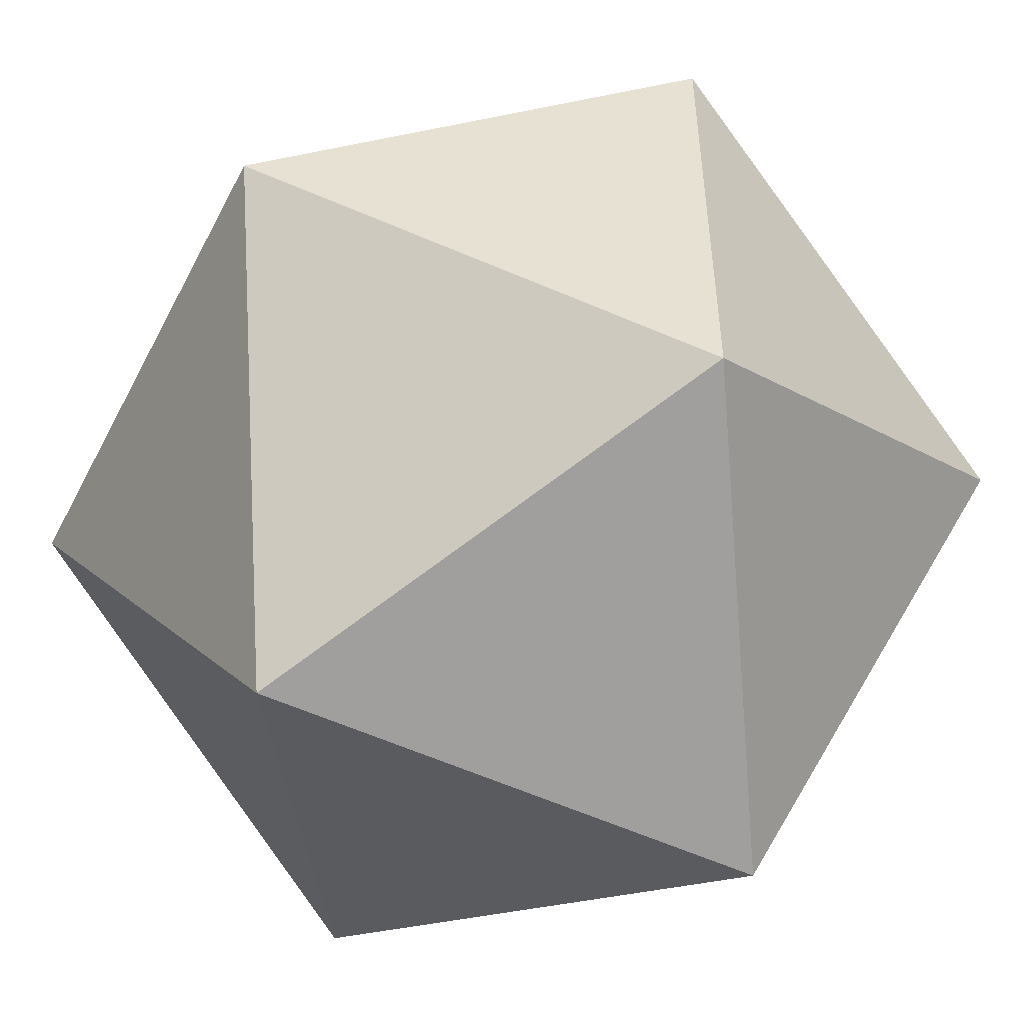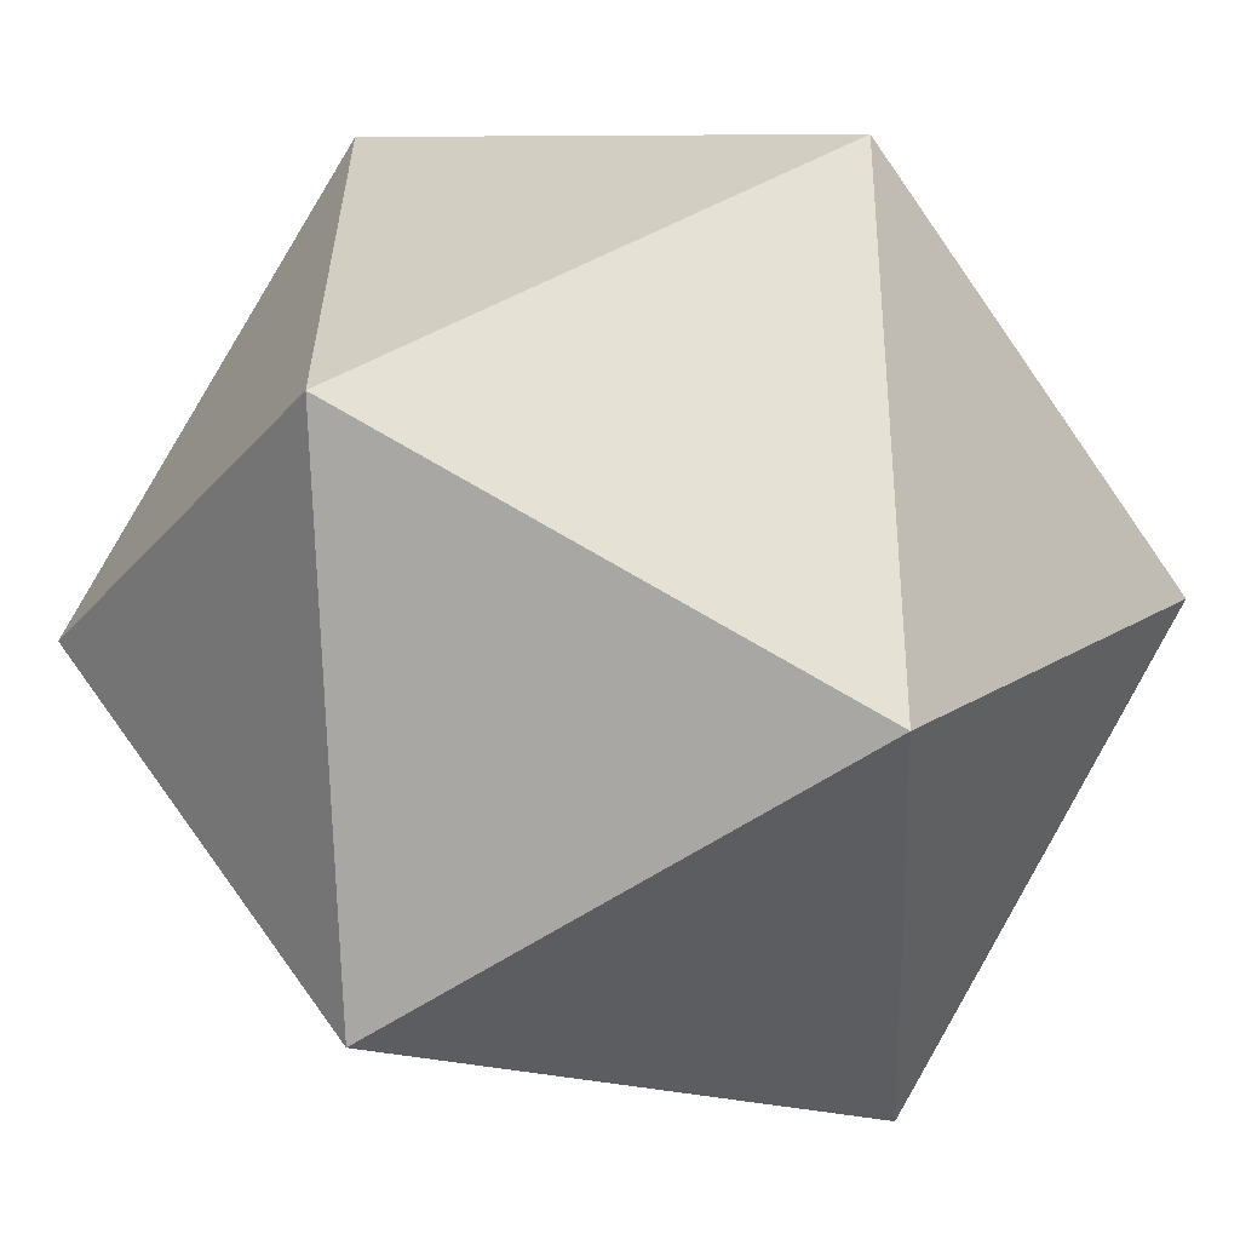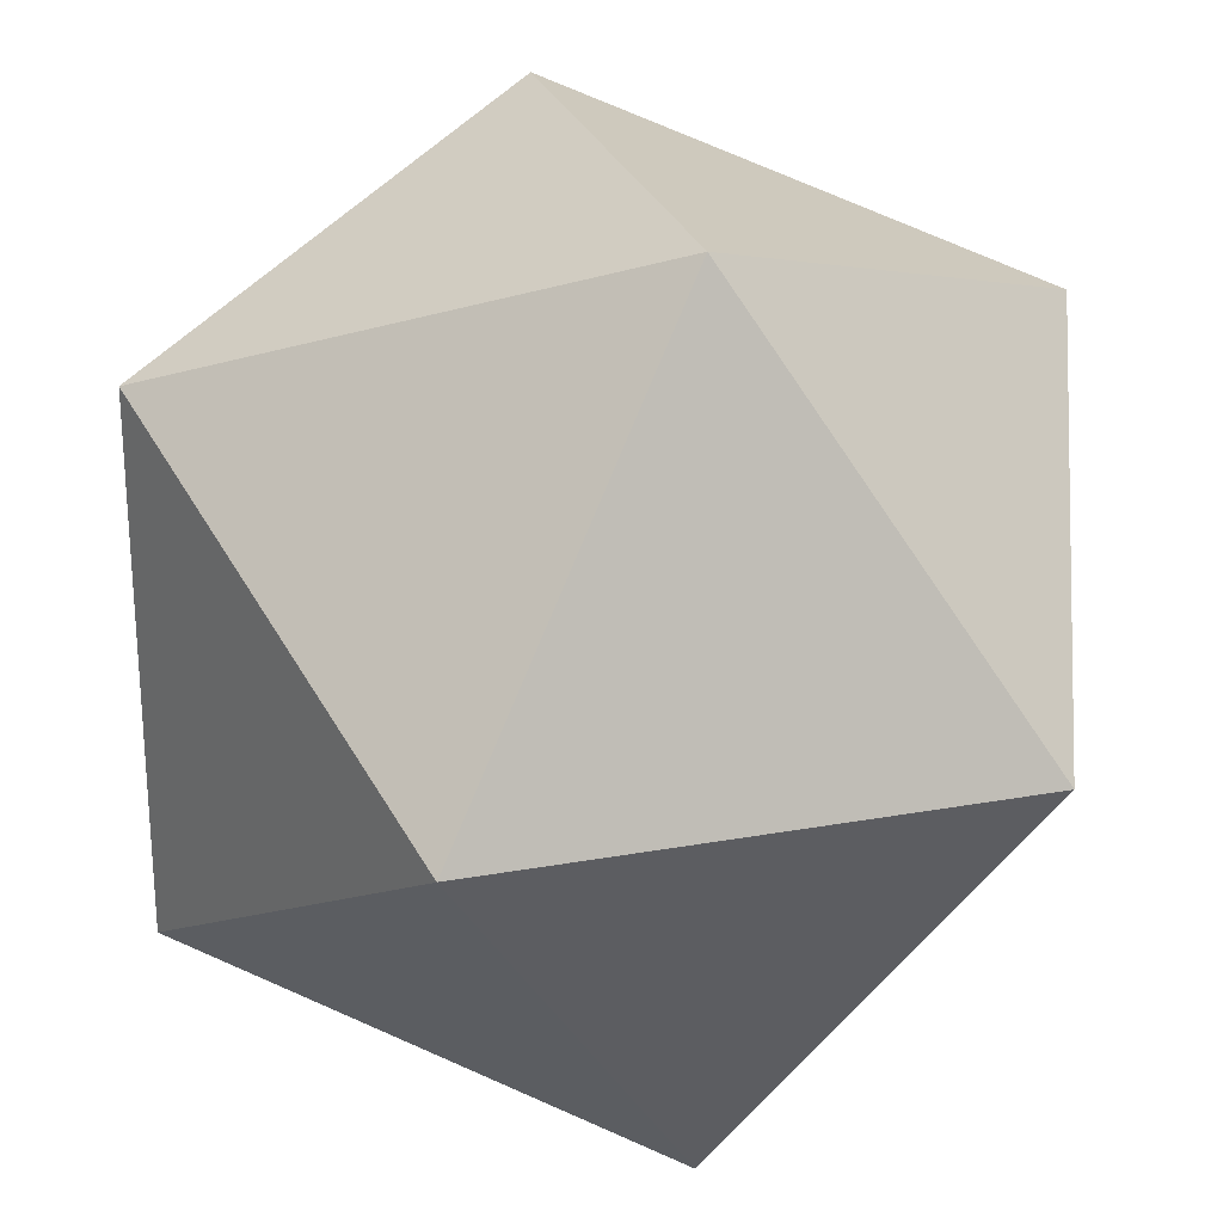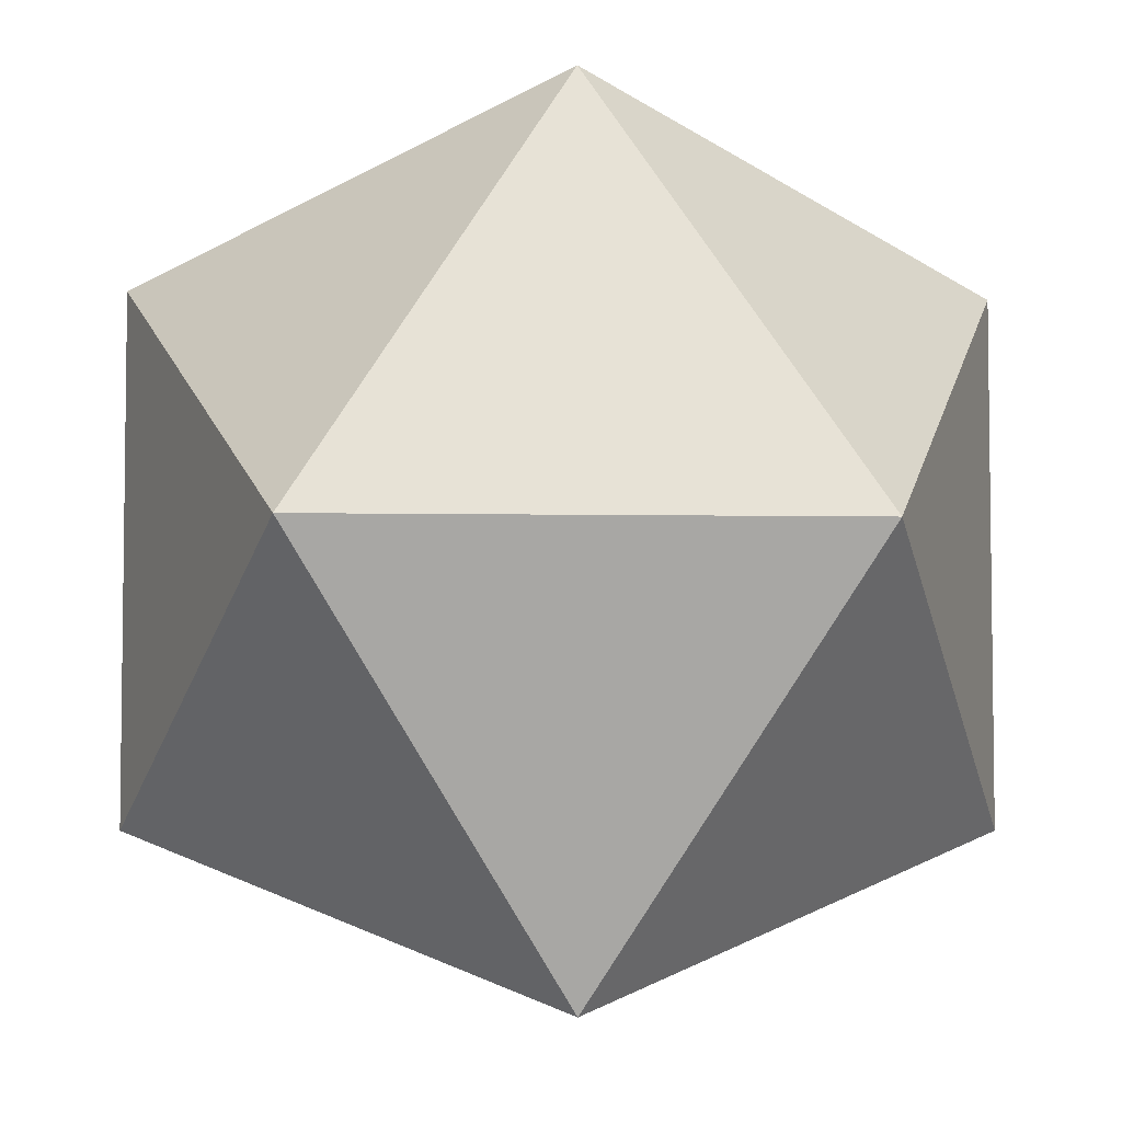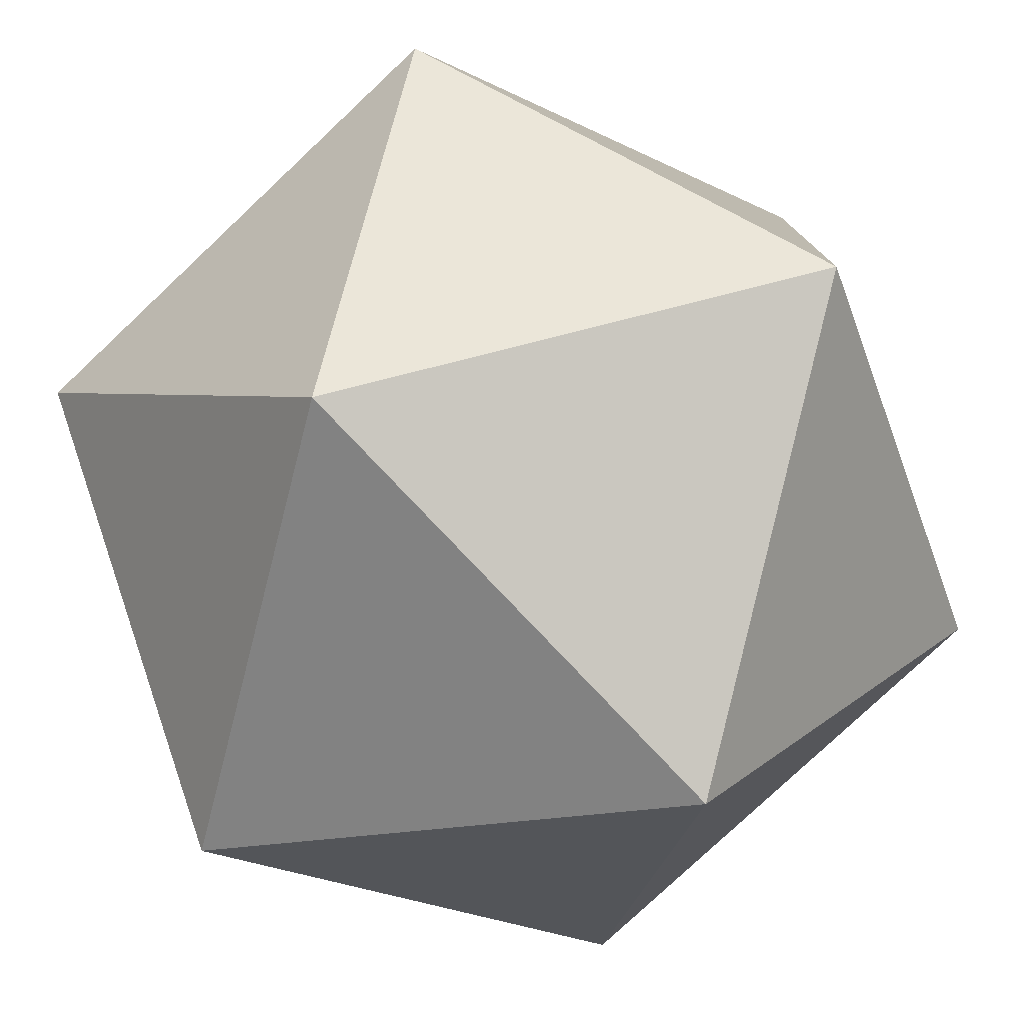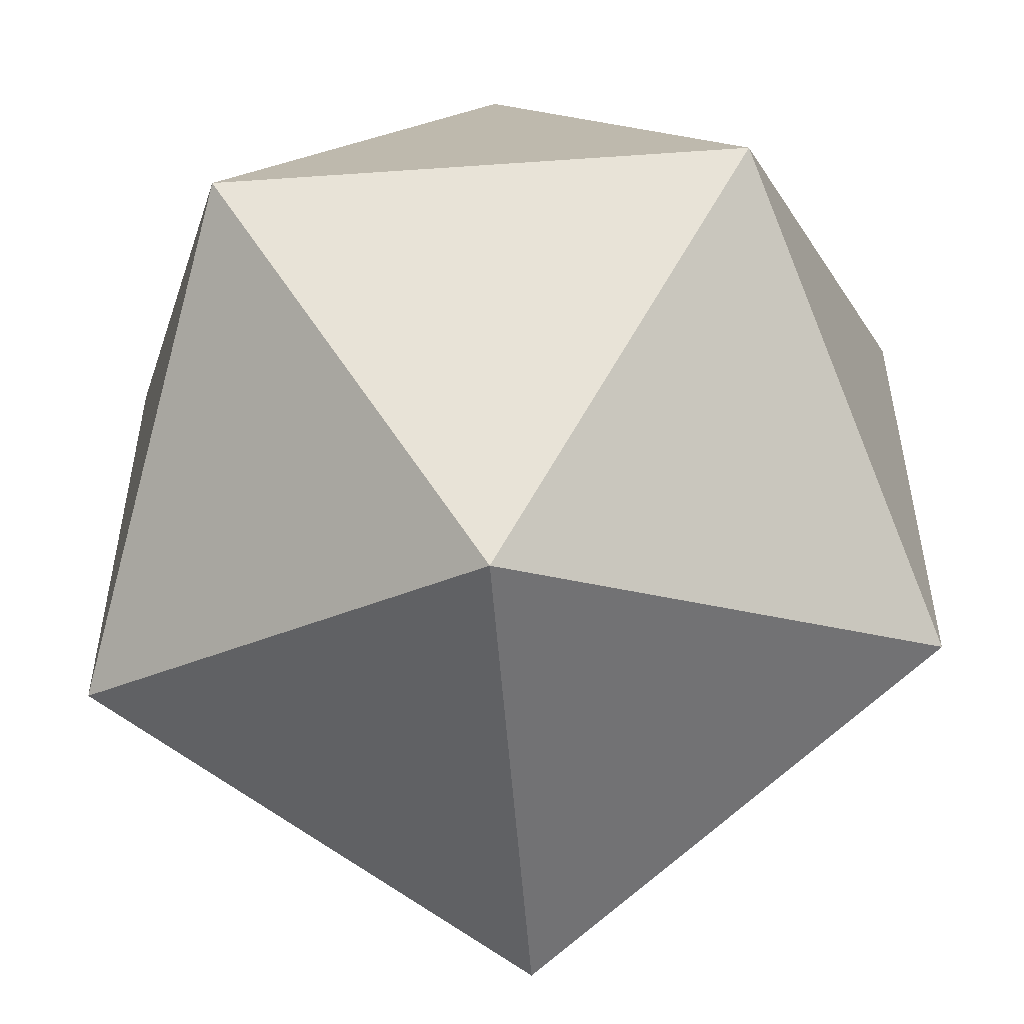
<metadata>
{"format":"obj","ext":"obj","renderer":"f3d","projection":"perspective","resolution":1024,"background":"white","views":[{"elev":-52.3,"azim":-26.8,"up":"+Z"},{"elev":-60.2,"azim":-55.8,"up":"+Y"},{"elev":25.3,"azim":-16.3,"up":"+Y"},{"elev":-5.2,"azim":86.8,"up":"+Z"},{"elev":-78.6,"azim":-136.7,"up":"+Y"},{"elev":-52.9,"azim":-85.7,"up":"+Z"}]}
</metadata>
<code>
o Mesh1_Group1_Model
v 0.01965 0.8408 0.4486
v 0.8287 0.5318 -0.0514
v 0.01965 0.8408 -0.5514
v -0.4804 0.03179 0.7576
v 0.01965 -0.7772 0.4486
v 0.8287 -0.4682 -0.0514
v -0.7894 0.5318 -0.0514
v -0.4804 0.03179 -0.8605
v 0.01965 -0.7772 -0.5514
v -0.7894 -0.4682 -0.0514
v 0.5197 0.03179 0.7576
v 0.5197 0.03179 -0.8605
f 1 2 3
f 5 4 10
f 4 5 11
f 11 5 6
f 6 5 9
f 5 10 9
f 8 9 10
f 12 9 8
f 6 9 12
f 6 12 2
f 12 3 2
f 8 3 12
f 8 7 3
f 8 10 7
f 10 4 7
f 4 1 7
f 1 4 11
f 11 2 1
f 11 6 2
f 3 7 1

</code>
